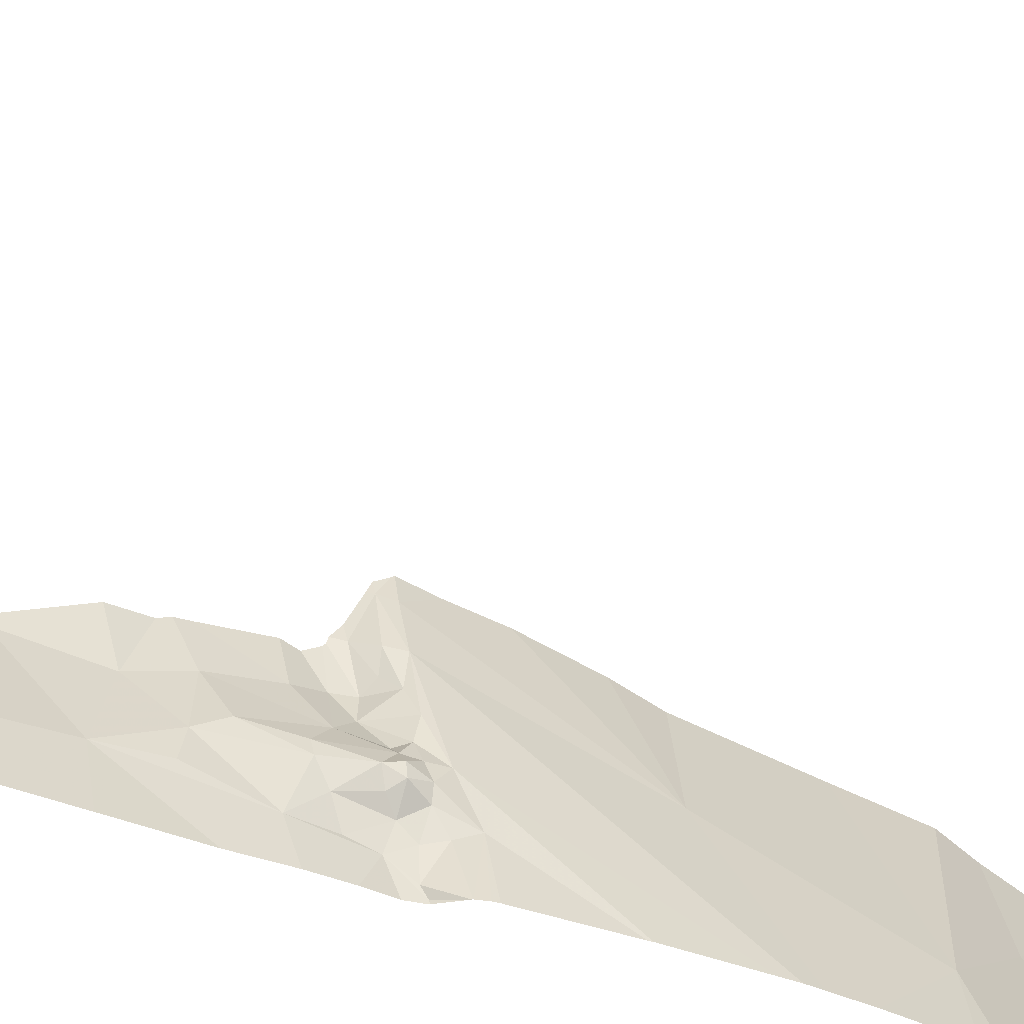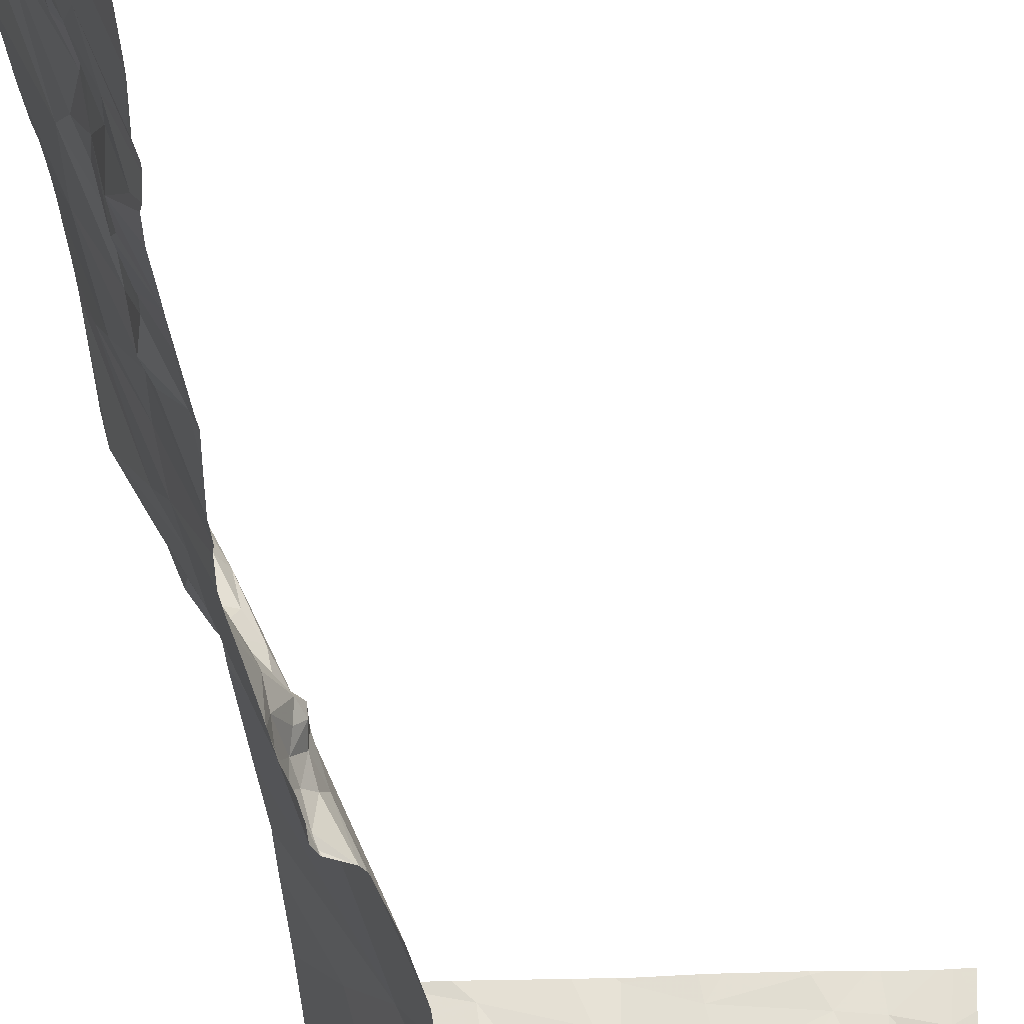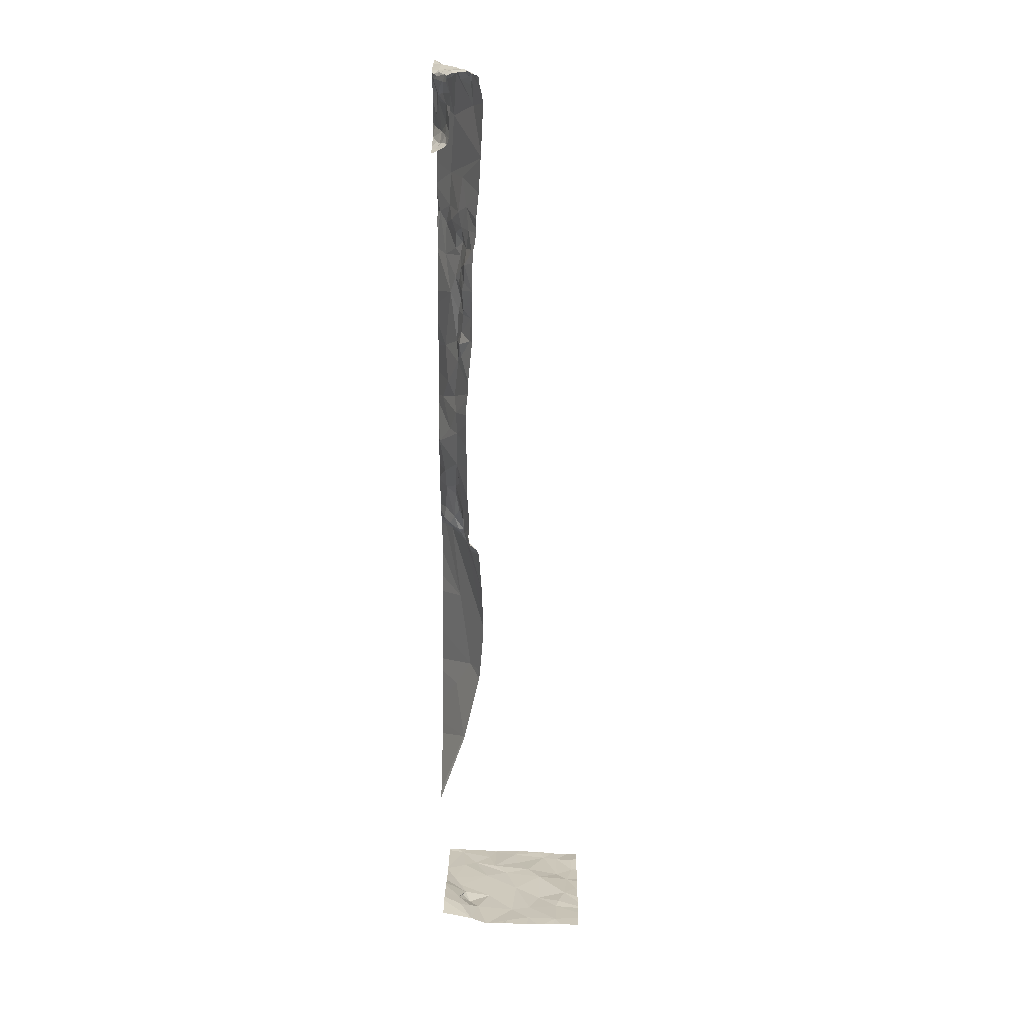
<metadata>
{"format":"obj","ext":"obj","renderer":"f3d","projection":"perspective","resolution":1024,"background":"white","views":[{"elev":-27.5,"azim":55.0,"up":"+Y"},{"elev":-24.7,"azim":6.1,"up":"+Y"},{"elev":21.0,"azim":0.9,"up":"+Z"}]}
</metadata>
<code>
v -61.38 241.8 493.2
v -60.99 241.8 483.2
v -61.33 241.8 494.8
v -61.33 241.8 487.7
v -61.31 241.8 494.7
v -61.35 241.8 493.5
v -61.34 241.8 494.9
v -61.6 241.9 486.2
v -61.34 241.8 488.3
v -61.53 241.8 483.3
v -61.32 241.8 493.9
v -61.51 242.1 487.1
v -60.07 243.7 483.2
v -61.42 242.2 494.5
v -61.47 241.9 491.7
v -60.9 242.8 483.2
v -60.57 242.5 483.2
v -60.7 242.3 483.2
v -60.95 242.2 483.2
v -61.28 242.5 483.2
v -60.88 243.4 483.2
v -60.93 243.6 483.2
v -60.5 243.6 483.2
v -60.01 243.7 483.2
v -60.01 243.7 483.2
v -61.92 243.7 483.2
v -60.72 242 483.2
v -61.35 241.8 493.5
v -61.39 241.9 493.2
v -61.02 241.9 483.2
v -61.38 241.9 494.9
v -61.42 242 494.9
v -61.2 243.7 483.2
v -61.49 242.1 488.8
v -61.44 241.8 492.3
v -61.39 243.7 483.2
v -61.22 243.3 483.2
v -61.22 243.7 483.2
v -61.51 243.4 483.2
v -61.05 243.1 483.2
v -61.44 242.2 483.2
v -61.33 243 483.2
v -60.33 242 483.2
v -60.56 243 483.2
v -61.31 243.6 483.2
v -60.73 243.2 483.2
v -61.43 241.9 493.1
v -60.57 243.7 483.2
v -61.44 242.1 494.8
v -60.59 241.8 483.2
v -61.67 242.7 494.3
v -61.34 241.8 488.3
v -61.33 241.8 487.8
v -61.32 241.8 493.9
v -61.81 242.6 491.4
v -61.46 241.9 492
v -61.47 241.8 491.5
v -61.71 242.3 486.7
v -61.65 242.5 488
v -61.38 241.8 493.1
v -61.36 241.8 494.9
v -61.37 241.8 487.2
v -61.76 242.7 488.9
v -61.73 242.4 492.2
v -61.66 242.3 492.4
v -61.8 242.7 492.6
v -61.44 241.8 492.3
v -61.42 241.8 494.9
v -61.86 243 488.8
v -61.57 242.1 492.3
v -61.54 242 492.4
v -61.54 242 492.6
v -61.55 242 492
v -61.56 242.3 493.6
v -61.72 242.7 493.6
v -61.64 242.5 494.9
v -61.68 242.1 483.3
v -61.56 242.2 483.3
v -61.34 241.8 487.5
v -61.92 242.7 490.6
v -61.9 242.5 490.2
v -61.75 242.3 490.4
v -61.83 242.5 489.8
v -61.66 242.1 490
v -61.66 242.1 490.7
v -61.68 242.2 490.9
v -61.85 242.6 490.8
v -61.82 242.5 489.5
v -61.57 242.3 488.8
v -61.66 242.5 488.9
v -61.83 242.6 489.2
v -61.59 242.2 492.1
v -61.62 242.3 492
v -61.56 242.1 492
v -61.58 242.2 492.5
v -61.62 242.2 492.3
v -61.65 242.3 491.6
v -61.63 242.2 491.3
v -61.61 242.1 491.6
v -61.43 241.8 492.4
v -61.38 241.8 487.1
v -61.59 242.3 492.7
v -61.66 242.4 492.7
v -61.79 242.8 493
v -61.66 242.4 492.9
v -61.51 242.1 492.8
v -61.59 242.1 491.4
v -61.91 243.1 493.1
v -61.38 241.8 488.8
v -61.38 241.8 488.8
v -61.65 242.3 489.3
v -61.62 242.3 489.3
v -61.69 242.3 489.5
v -61.55 242.3 489.1
v -61.6 242.3 489
v -61.6 242.1 489.2
v -61.72 242.4 489.1
v -61.72 242.3 483.3
v -61.04 241.8 483.2
v -61.09 241.8 483.2
v -61.31 241.8 483.2
v -61.56 242.3 492.8
v -61.58 242.1 491.7
v -60.74 241.8 483.2
v -61.35 241.8 493.5
v -61.71 243.7 483.2
v -61.67 242.5 483.3
v -61.63 242.6 483.2
v -61.26 241.8 483.2
v -61.7 242.8 483.2
v -61.57 242.4 483.2
v -61.78 242.4 491
v -61.69 242.3 489.6
v -61.66 242.1 490.4
v -61.53 242.2 488.9
v -61.64 242.4 488.9
v -61.57 242.3 488.9
v -61.73 242.6 488.9
v -61.78 242.5 489
v -61.66 242.4 489
v -61.59 242 489.2
v -61.57 242 489.1
v -61.59 242 489.4
v -61.86 242.6 489.1
v -61.57 242.1 489
v -61.55 242 489
v -61.51 242.1 488.9
v -61.52 241.9 489
v -61.53 242.3 489
v -61.83 242.6 489
v -61.63 242.1 489.7
v -61.56 242.2 489.1
v -61.52 242.2 489
v -61.34 241.8 493.7
v -61.53 242.2 488.9
v -61.88 243 493.1
v -61.74 242.7 493.2
v -61.71 242.6 493.1
v -61.62 242.4 493.2
v -61.51 242.1 493.3
v -61.48 242 493
v -61.58 242.2 493
v -61.44 241.9 492.8
v -60.01 242.8 483.2
v -60.52 243.7 483.2
v -60.01 242 483.2
v -60.01 242.4 483.2
v -61.45 242.1 494.9
v -61.62 242.3 494.9
v -61.57 242.4 494.8
v -61.71 242.6 494.9
v -61.68 242.5 494.9
v -61.76 242.6 494.9
v -61.59 241.8 486.2
v -61.89 242.2 494.8
v -61.85 242.3 494.6
v -61.83 242.2 494.6
v -61.76 242.8 494.7
v -61.51 241.9 495
v -61.62 242 495
v -61.47 242 494.9
v -61.7 242.7 494.8
v -61.82 242.1 494.7
v -61.77 241.9 494.8
v -61.8 242.9 494.8
v -60.01 243.6 483.2
v -61.86 242.1 494.1
v -60.01 242.3 483.2
v -60.01 242.8 483.2
v -61.55 241.8 486.3
v -60.34 243.7 483.2
v -61.73 242 494.6
v -61.44 241.8 491.8
v -61.9 242.4 494.5
v -61.78 242.1 494.7
v -61.74 241.9 494.9
v -61.84 242.1 494.9
v -61.88 242.2 494.9
v -61.73 242 494.3
v -61.66 241.9 495
v -61.84 242.7 494.9
v -61.78 242.7 494.9
v -61.38 241.8 493.2
v -61.89 242.4 494.3
v -61.66 243.3 483.2
v -61.81 243 483.2
v -61.91 241.9 494
v -60.01 243.7 483.2
v -61.5 241.9 489
v -61.88 242.8 489
v -60.01 243.3 483.2
v -60.01 242.8 483.2
v -61.8 242.8 488.9
v -60.01 243.7 483.2
v -61.89 243 488.9
v -61.8 242.7 488.9
v -61.86 241.9 494
v -61.79 243.7 483.2
v -60.01 242.8 483.2
v -61.79 242 494.1
v -61.73 241.9 494.1
v -61.81 242 494.1
v -61.8 242.1 494.2
v -61.91 242.3 494.1
v -60.01 243 483.2
v -60.01 242.6 483.2
v -61.86 242.9 494.9
v -60.01 242.6 483.2
v -60.01 242.3 483.2
v -60.01 243.2 483.2
v -61.9 242.6 495
v -61.81 242.5 495
v -60.01 242.1 483.2
v -60.01 243.5 483.2
v -60.01 243.1 483.2
v -61.58 242.2 494.9
v -60.38 243.7 483.2
v -61.82 242.1 494.9
v -61.83 242.2 494.9
v -60.09 243.7 483.2
v -60.14 243.7 483.2
v -61.75 242 494.2
v -61.87 242.3 494.4
v -61.84 242.2 494.6
v -61.55 241.8 483.3
v -61.59 241.8 486.2
v -60.03 242.8 483.2
v -60.1 243.5 483.2
v -61.32 241.8 494
v -61.29 241.8 494.6
v -61.44 241.8 491.7
v -60.16 243 483.2
v -61.44 241.8 491.7
v -60.31 243.6 483.2
v -60.08 243.3 483.2
v -61.29 241.8 483.2
v -61.26 241.8 483.2
v -60.33 242.3 483.2
v -61.38 241.8 493.2
v -60.2 242.6 483.2
v -60.29 242.4 483.2
v -61.58 241.8 486.2
v -60.31 243.2 483.2
v -60.58 243.7 483.2
v -61.65 243.7 483.2
v -61.92 242.4 485.9
v -61.92 241.9 485.3
v -60.95 243.7 483.2
v -61.92 242.1 483.4
v -61.92 242.8 486.9
v -61.92 242.8 487.3
v -61.92 243.2 494.5
v -61.92 243.2 494
v -61.92 242.8 491.4
v -61.92 242.8 491.4
v -61.92 242.8 491.1
v -61.92 242.6 486.4
v -61.92 242.7 486.7
v -61.92 242.9 492.6
v -61.92 242.9 492.6
v -61.92 243 488.4
v -61.92 243 488.6
v -61.92 242.6 490.1
v -61.92 242.7 489.8
v -61.92 242.7 489.6
v -61.92 242.7 489.6
v -61.92 242.8 489.2
v -61.92 242.7 489.5
v -61.92 243.1 493.2
v -61.92 243.1 493.1
v -61.92 242.3 483.4
v -61.92 242.6 483.4
v -61.92 242.2 483.4
v -61.92 242.6 490.2
v -61.92 242.8 491.9
v -61.92 242.8 492.1
v -61.92 242.8 491.7
v -61.92 243.1 493.7
v -61.92 243.2 483.2
v -61.92 243.7 483.2
v -61.92 242.8 491
v -61.92 242.8 490.9
v -61.92 242.6 490.3
v -61.92 242.7 490.6
v -61.92 242.8 490.7
v -61.92 242.7 489.1
v -61.92 242.8 489.1
v -61.92 242.8 489
v -61.92 243.1 493.4
v -61.92 243.1 493.3
v -61.92 243.1 493
v -61.92 243.1 493.1
v -61.92 243 493
v -61.92 243 492.7
v -61.92 243.1 493.4
v -61.92 242.3 494.8
v -61.92 242.3 494.8
v -61.92 243.2 494.6
v -61.92 242.1 494
v -61.92 242.2 494.1
v -61.92 243.1 494.9
v -61.92 242.4 494.7
v -61.92 242.4 494.5
v -61.92 242.3 494.9
v -61.92 242.4 494.2
v -61.92 242.4 494.2
v -61.92 242.7 483.3
v -61.24 243.7 483.2
v -61.92 242.5 486.1
v -61.92 242.9 487.9
v -61.92 243 488.1
v -61.92 243.2 483.2
v -61.92 242.9 483.3
v -61.92 242.8 483.3
v -61.92 243.2 483.2
v -61.92 241.9 494
v -61.92 241.9 494
v -61.92 242.8 489
v -61.92 242.9 489
v -61.92 243.1 488.8
v -61.92 243.1 488.8
v -61.92 243 488.9
v -61.92 243 488.9
v -61.92 242.4 494.5
v -60.87 243.7 483.2
v -61.92 241.9 494
v -61.92 242.3 494.1
v -61.92 242.3 494.1
v -61.92 242 494
v -61.92 242 494
v -61.92 242.9 495
v -61.92 243 494.9
v -61.92 242.5 494.9
v -61.92 242.6 494.9
v -61.92 242.5 494.9
v -61.92 242.9 495
v -61.92 242.7 495
v -61.92 242.7 495
v -61.92 242.3 494.9
v -61.92 242.4 494.9
v -61.92 242.3 494.9
v -61.92 243.1 494.9
v -61.92 242.8 495
v -61.92 242.6 494.9
v -61.92 243.1 494.9
v -61.92 242.4 494.2
v -61.92 242.3 494.1
v -61.92 242.4 494.3
v -61.33 241.8 487.9
v -61.52 241.8 489.6
v -61.52 241.8 490
v -61.32 241.8 494
v -61.52 241.8 483.3
v -61.46 241.8 483.3
v -61.5 241.8 491
v -61.5 241.8 491.1
v -61.53 241.8 490.7
v -61.53 241.8 490.6
v -61.53 241.8 490.3
v -61.51 241.8 491
v -61.5 241.8 489.4
v -61.5 241.8 489.2
v -61.4 241.8 488.9
v -61.4 241.8 488.9
v -61.38 241.8 493
v -61.4 241.8 492.9
v -61.42 241.8 492.9
v -61.43 241.8 492.7
v -61.5 241.8 491.2
v -60.07 241.8 483.2
v -61.68 241.8 494.6
v -61.69 241.8 494.4
v -61.69 241.8 494.4
v -61.5 241.8 495
v -61.47 241.8 495
v -61.51 241.8 489.1
v -61.4 241.8 488.9
v -61.41 241.8 488.9
v -61.5 241.8 489
v -61.49 241.8 489
v -61.77 241.8 494.1
v -61.83 241.8 494
v -61.74 241.8 494.1
v -61.73 241.8 494.1
v -61.89 241.8 494
v -61.71 241.8 494.1
v -61.72 241.8 494.9
v -61.71 241.8 494.9
v -61.65 241.8 494.9
v -61.69 241.8 494.7
v -61.68 241.8 494.7
v -61.73 241.8 494.8
v -61.68 241.8 494.7
v -61.7 241.8 494.2
v -60.01 241.8 483.2
v -61.69 241.8 494.2
v -60.36 241.8 483.2
v -60.27 241.8 483.2
v -60.51 241.8 483.2
v -61.87 241.8 485.4
v -61.92 241.8 483.4
v -61.92 241.8 485.2
v -61.91 241.8 494
v -61.92 241.8 494
f 397 148 209
f 396 142 382
f 17 16 18
f 20 19 16
f 22 21 23
f 27 19 256
f 259 28 125
f 30 27 257
f 5 31 3
f 193 35 67
f 250 32 5
f 18 19 27
f 21 22 37
f 37 22 38
f 37 39 40
f 256 41 121
f 20 41 19
f 20 16 42
f 43 18 27
f 42 16 40
f 16 44 40
f 124 30 2
f 19 18 16
f 38 45 37
f 23 21 46
f 45 38 328
f 44 46 40
f 47 29 203
f 38 22 268
f 37 40 46
f 46 21 37
f 42 40 39
f 45 39 37
f 345 48 264
f 49 32 14
f 395 179 394
f 15 56 35
f 394 200 409
f 79 59 4
f 4 63 53
f 65 64 66
f 66 64 279
f 69 59 281
f 35 70 71
f 35 71 72
f 35 73 70
f 74 75 54
f 14 51 76
f 78 77 10
f 81 80 82
f 283 83 284
f 83 81 84
f 86 85 87
f 80 87 82
f 83 88 285
f 89 63 90
f 89 34 52
f 393 199 416
f 285 91 288
f 70 73 92
f 93 92 94
f 92 73 94
f 65 95 96
f 98 97 99
f 66 102 65
f 65 92 93
f 71 70 95
f 103 66 104
f 105 103 104
f 72 95 106
f 97 98 55
f 15 107 99
f 112 111 113
f 111 114 115
f 116 114 112
f 111 117 113
f 392 192 199
f 77 118 291
f 69 63 59
f 65 102 95
f 391 192 392
f 122 106 95
f 390 166 43
f 15 99 123
f 54 51 372
f 273 75 298
f 51 14 249
f 154 74 11
f 389 107 57
f 118 127 128
f 20 42 130
f 118 78 131
f 301 87 302
f 113 88 133
f 134 84 81
f 87 80 304
f 375 98 376
f 134 85 377
f 371 134 379
f 85 86 375
f 34 89 135
f 89 136 137
f 83 84 133
f 90 138 139
f 115 140 117
f 142 141 143
f 117 91 88
f 142 143 381
f 143 141 116
f 142 145 141
f 147 146 148
f 383 147 384
f 116 141 145
f 114 111 112
f 117 111 115
f 115 114 149
f 307 150 308
f 84 151 133
f 114 116 152
f 114 152 153
f 149 135 137
f 153 135 149
f 153 145 155
f 142 148 146
f 92 96 70
f 309 156 310
f 93 97 64
f 388 72 387
f 104 157 158
f 160 159 74
f 160 161 162
f 158 105 104
f 163 106 161
f 102 103 122
f 95 70 96
f 93 64 65
f 72 71 95
f 156 104 66
f 162 161 106
f 161 47 60
f 106 122 162
f 29 47 160
f 156 66 280
f 72 163 386
f 87 132 86
f 97 123 99
f 121 10 374
f 41 78 10
f 376 107 389
f 107 15 57
f 98 86 132
f 89 137 135
f 133 143 112
f 88 113 117
f 112 113 133
f 116 112 143
f 98 132 55
f 84 143 151
f 162 122 105
f 387 72 386
f 169 168 170
f 49 170 168
f 172 171 173
f 176 175 316
f 176 177 175
f 178 51 272
f 180 179 181
f 51 178 182
f 175 183 184
f 171 182 185
f 386 163 385
f 194 176 322
f 192 195 177
f 184 196 197
f 316 198 324
f 392 199 393
f 76 170 14
f 49 14 170
f 179 200 394
f 182 76 51
f 202 201 173
f 173 171 202
f 168 32 49
f 160 28 29
f 269 77 293
f 270 58 278
f 97 55 64
f 295 55 297
f 28 160 74
f 81 82 134
f 85 82 87
f 143 84 370
f 107 98 99
f 157 75 159
f 100 72 388
f 159 160 162
f 292 128 327
f 56 94 73
f 8 58 12
f 190 12 101
f 385 161 60
f 277 8 329
f 384 147 148
f 59 12 271
f 53 89 369
f 94 123 93
f 123 97 93
f 35 56 73
f 131 20 128
f 39 45 126
f 39 205 42
f 42 205 206
f 126 45 36
f 205 126 299
f 39 126 205
f 128 20 130
f 131 78 41
f 78 118 77
f 128 127 131
f 128 206 333
f 206 205 332
f 383 34 147
f 42 206 130
f 131 127 118
f 20 131 41
f 382 142 381
f 85 134 82
f 80 81 303
f 143 133 151
f 397 209 398
f 90 136 89
f 152 145 153
f 139 140 136
f 139 136 90
f 155 34 135
f 308 210 338
f 63 213 138
f 139 150 144
f 144 91 117
f 117 139 144
f 381 143 370
f 88 83 133
f 209 142 396
f 384 148 397
f 209 148 142
f 150 139 138
f 140 115 136
f 145 142 146
f 155 145 146
f 149 114 153
f 115 149 137
f 155 135 153
f 215 69 340
f 287 144 306
f 34 155 147
f 145 152 116
f 63 138 90
f 138 216 150
f 216 138 213
f 339 215 343
f 157 104 156
f 65 96 92
f 75 157 309
f 162 105 158
f 158 159 162
f 75 74 159
f 47 161 160
f 95 102 122
f 276 132 301
f 56 123 94
f 163 161 385
f 72 106 163
f 158 157 159
f 380 85 375
f 156 108 289
f 379 134 378
f 146 147 155
f 215 213 63
f 63 69 215
f 130 206 128
f 103 102 66
f 137 136 115
f 15 123 56
f 139 117 140
f 150 216 210
f 210 213 215
f 213 210 216
f 103 105 122
f 401 207 402
f 220 217 401
f 221 220 403
f 222 217 220
f 423 346 424
f 222 220 223
f 320 224 347
f 378 134 377
f 204 224 223
f 217 222 349
f 222 187 319
f 377 85 380
f 232 231 353
f 376 98 107
f 180 181 236
f 196 200 238
f 238 198 197
f 198 175 197
f 359 232 360
f 198 238 239
f 76 172 169
f 198 239 359
f 239 238 180
f 172 76 171
f 169 172 232
f 169 236 168
f 172 173 232
f 76 182 171
f 352 185 362
f 357 201 363
f 201 231 173
f 231 232 173
f 169 239 236
f 227 202 185
f 183 195 184
f 197 175 184
f 185 178 321
f 375 86 98
f 200 179 180
f 374 10 373
f 238 197 196
f 200 196 408
f 32 168 181
f 410 195 411
f 195 183 177
f 182 178 185
f 180 236 239
f 373 10 245
f 337 217 350
f 223 187 222
f 372 51 249
f 224 187 223
f 242 221 406
f 220 221 242
f 220 242 223
f 224 204 366
f 204 194 344
f 244 243 223
f 371 84 134
f 204 243 194
f 199 192 244
f 223 199 244
f 223 242 199
f 411 192 413
f 199 242 414
f 244 176 243
f 183 175 177
f 169 232 239
f 236 181 168
f 223 243 204
f 176 194 243
f 177 244 192
f 244 177 176
f 202 171 185
f 32 181 179
f 31 32 179
f 238 200 180
f 76 169 170
f 407 184 412
f 311 156 313
f 68 179 395
f 227 201 202
f 201 227 356
f 6 28 154
f 154 28 74
f 255 252 235
f 261 258 229
f 233 43 166
f 260 261 188
f 241 248 240
f 129 30 257
f 254 255 248
f 125 28 6
f 189 260 228
f 263 255 254
f 234 255 211
f 240 186 13
f 252 44 260
f 260 247 252
f 263 252 255
f 225 247 212
f 23 254 191
f 17 260 44
f 261 17 258
f 17 18 258
f 23 46 263
f 48 23 237
f 44 263 46
f 23 48 22
f 43 27 50
f 252 263 44
f 18 43 258
f 254 23 263
f 261 260 17
f 44 16 17
f 266 8 267
f 370 84 371
f 267 8 174
f 245 269 421
f 369 89 9
f 269 10 77
f 270 12 58
f 271 12 270
f 9 89 52
f 272 51 273
f 11 74 54
f 273 51 75
f 54 75 51
f 274 55 276
f 275 55 274
f 53 63 89
f 276 55 132
f 277 58 8
f 278 58 277
f 4 59 63
f 279 64 296
f 280 66 279
f 68 31 179
f 281 59 331
f 282 69 281
f 61 31 68
f 283 81 83
f 284 83 286
f 60 47 203
f 285 88 91
f 286 83 285
f 110 34 383
f 287 91 144
f 288 91 287
f 2 30 119
f 289 108 290
f 290 108 312
f 291 118 292
f 119 30 120
f 120 30 129
f 292 118 128
f 293 77 291
f 294 81 283
f 121 41 10
f 295 64 55
f 296 64 295
f 297 55 275
f 50 27 124
f 124 27 30
f 298 75 315
f 299 126 300
f 300 126 218
f 301 132 87
f 57 15 253
f 79 12 59
f 302 87 305
f 303 81 294
f 62 12 79
f 304 80 303
f 305 87 304
f 306 144 307
f 101 12 62
f 307 144 150
f 100 35 72
f 308 150 210
f 309 157 156
f 67 35 100
f 310 156 289
f 311 108 156
f 312 108 311
f 109 34 110
f 313 156 314
f 314 156 280
f 52 34 109
f 315 75 309
f 193 15 35
f 316 175 198
f 317 176 316
f 318 178 272
f 319 187 320
f 174 8 246
f 190 8 12
f 320 187 224
f 321 178 318
f 322 176 317
f 323 194 322
f 203 29 1
f 1 29 259
f 324 198 361
f 325 204 368
f 326 204 325
f 7 31 61
f 327 128 334
f 3 31 7
f 329 8 266
f 330 59 271
f 331 59 330
f 5 32 31
f 259 29 28
f 332 205 299
f 186 214 24
f 333 206 335
f 334 128 333
f 257 27 256
f 335 206 332
f 211 255 230
f 336 207 337
f 256 19 41
f 212 247 164
f 337 207 217
f 164 247 219
f 338 210 339
f 339 210 215
f 340 69 282
f 251 15 193
f 341 215 340
f 167 260 188
f 342 215 341
f 390 43 418
f 13 186 24
f 343 215 342
f 344 194 323
f 24 214 25
f 188 261 229
f 346 207 336
f 226 260 167
f 347 224 348
f 253 15 251
f 348 224 367
f 250 14 32
f 349 222 319
f 350 217 349
f 228 260 226
f 351 227 352
f 229 258 233
f 352 227 185
f 353 231 354
f 233 258 43
f 25 214 208
f 354 231 364
f 355 232 353
f 249 14 250
f 356 227 351
f 230 255 235
f 225 252 247
f 357 231 201
f 358 231 357
f 262 8 190
f 359 239 232
f 235 252 225
f 360 232 355
f 361 198 359
f 234 248 255
f 362 185 365
f 246 8 262
f 363 201 356
f 364 231 358
f 186 248 234
f 365 185 321
f 26 300 218
f 366 204 326
f 219 247 189
f 189 247 260
f 367 224 366
f 368 204 344
f 245 10 269
f 218 126 265
f 398 209 400
f 399 209 396
f 165 48 237
f 400 209 399
f 401 217 207
f 237 23 191
f 402 207 405
f 403 220 401
f 240 248 186
f 404 221 403
f 405 207 423
f 241 254 248
f 406 221 404
f 407 196 184
f 408 196 407
f 191 254 241
f 409 200 408
f 265 126 36
f 410 184 195
f 264 48 165
f 411 195 192
f 412 184 410
f 413 192 391
f 414 242 406
f 36 45 328
f 415 166 390
f 33 38 268
f 416 199 414
f 417 43 419
f 418 43 417
f 419 43 50
f 328 38 33
f 420 267 174
f 268 22 345
f 422 267 420
f 423 207 346
f 345 22 48

</code>
